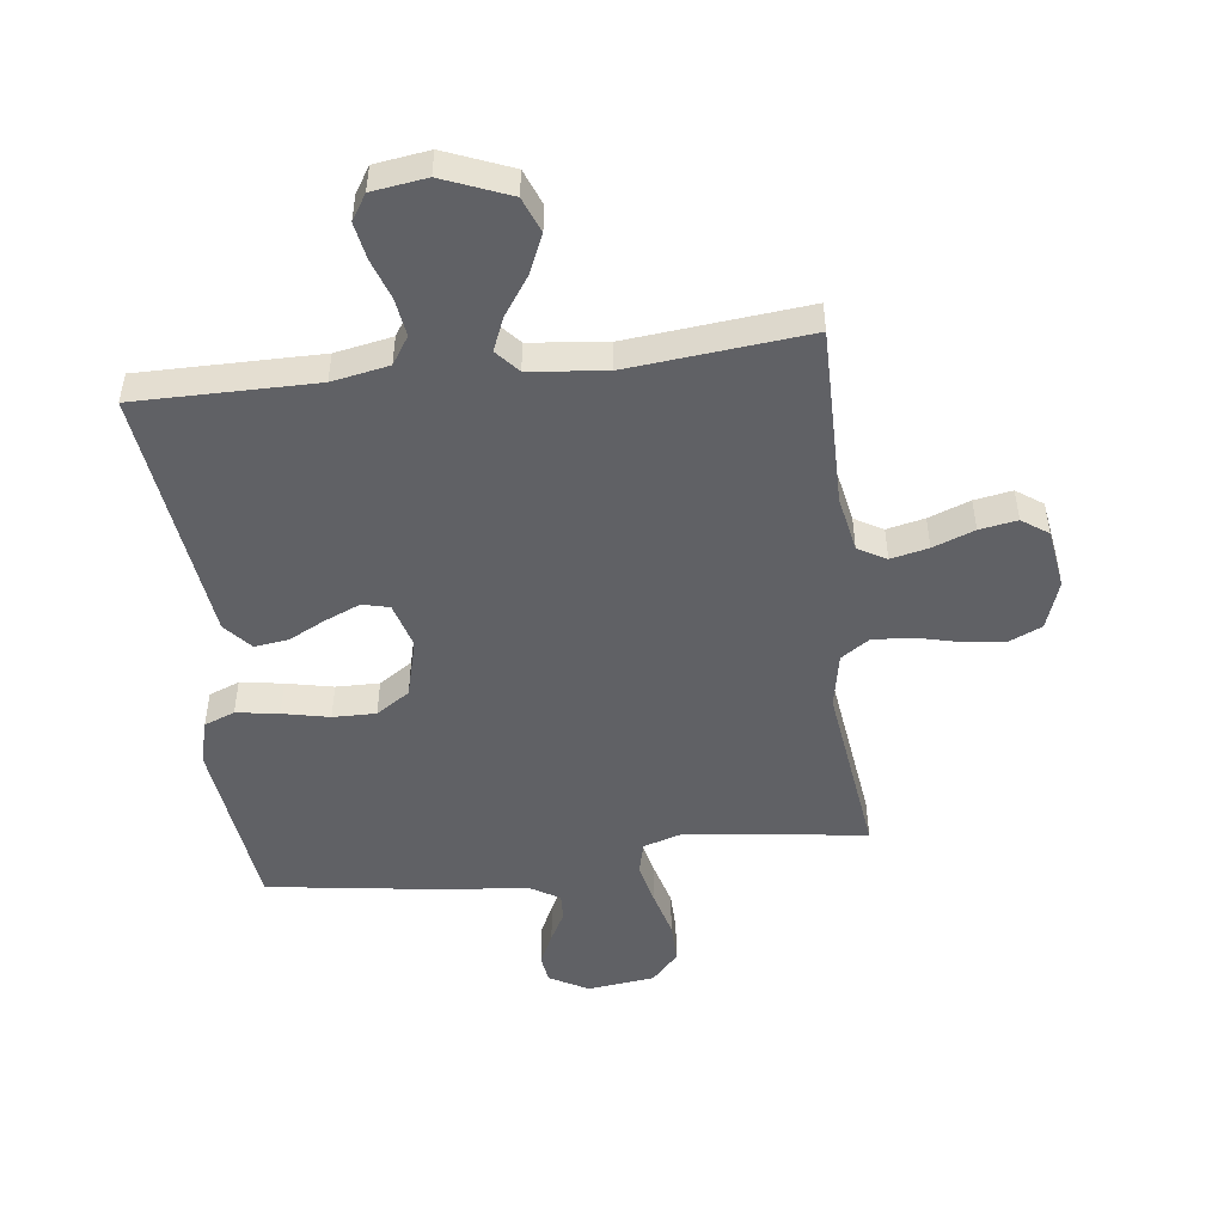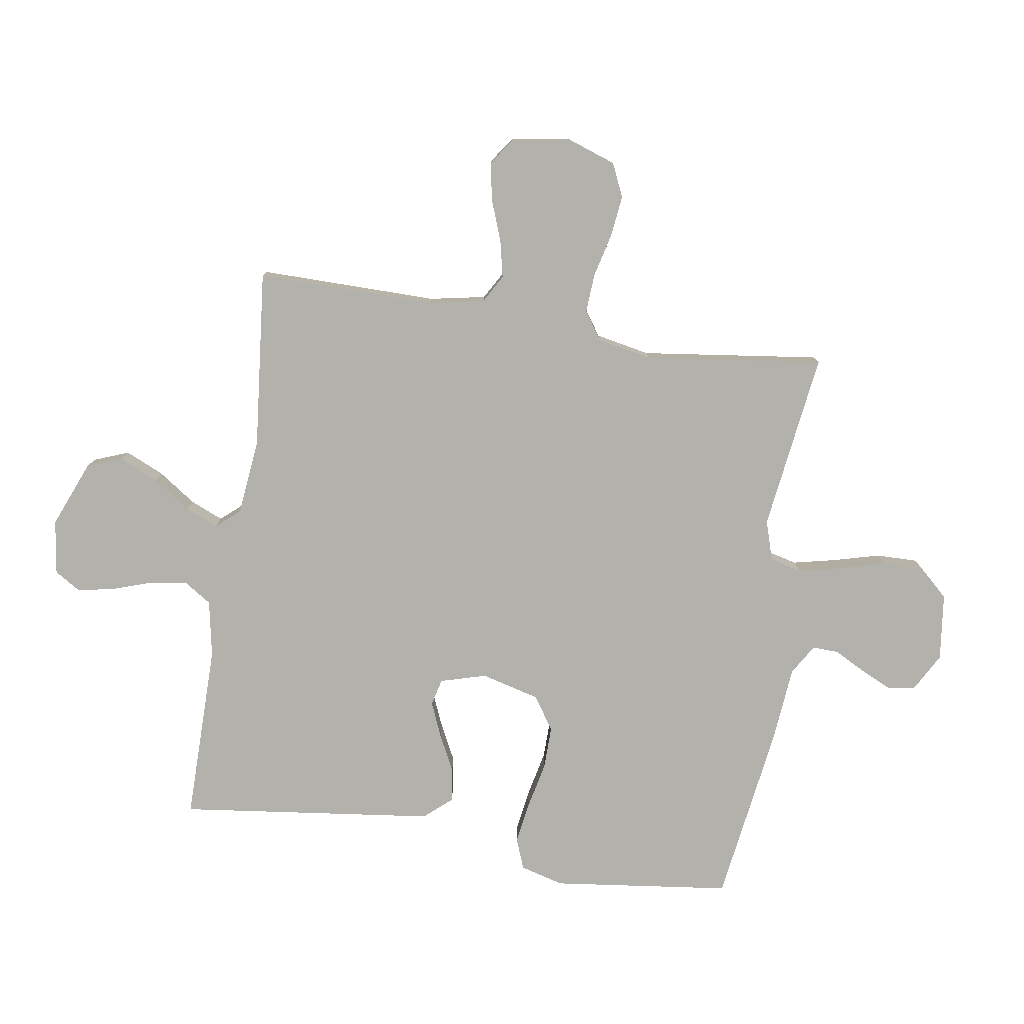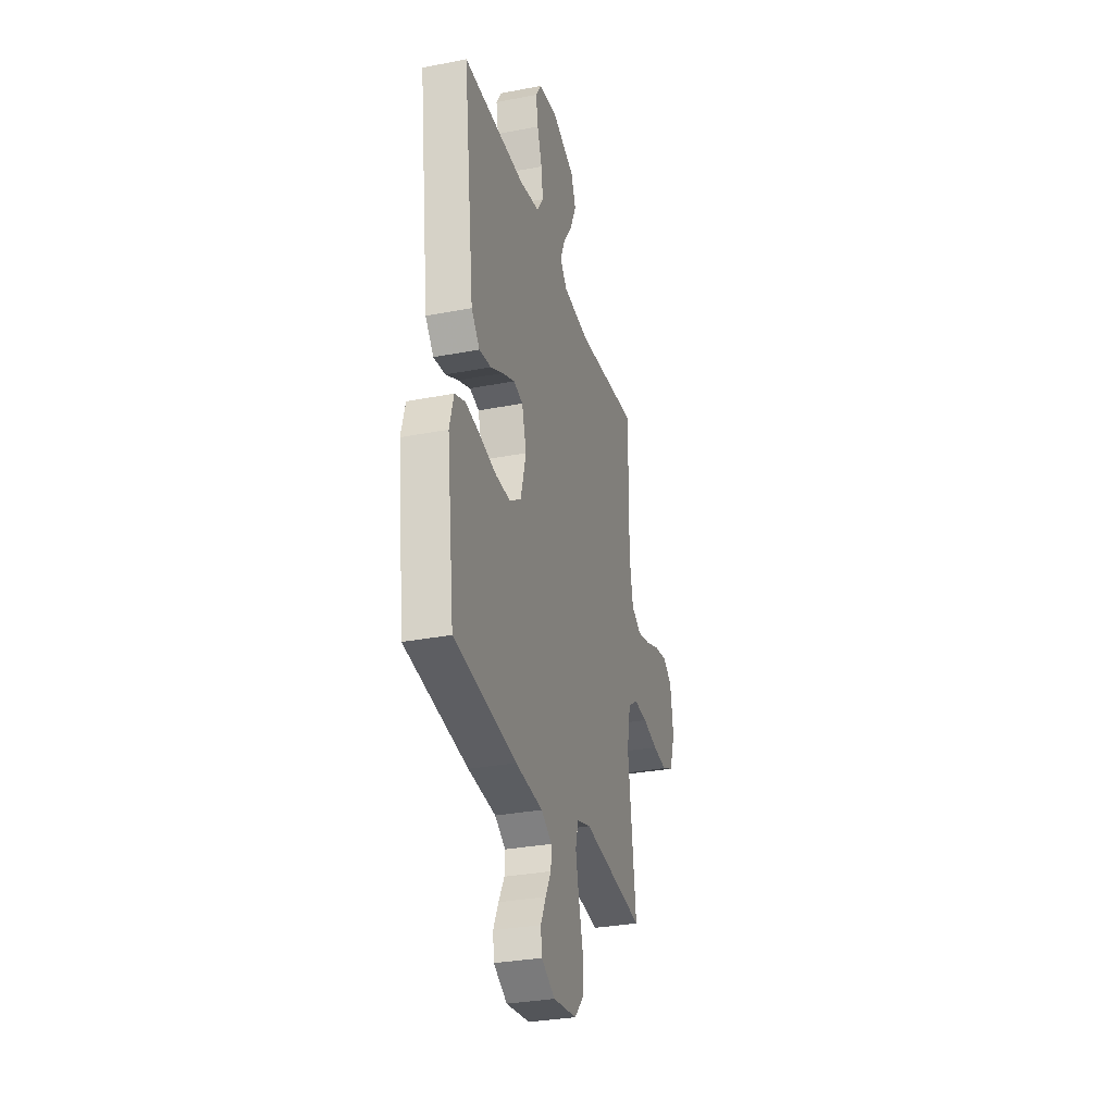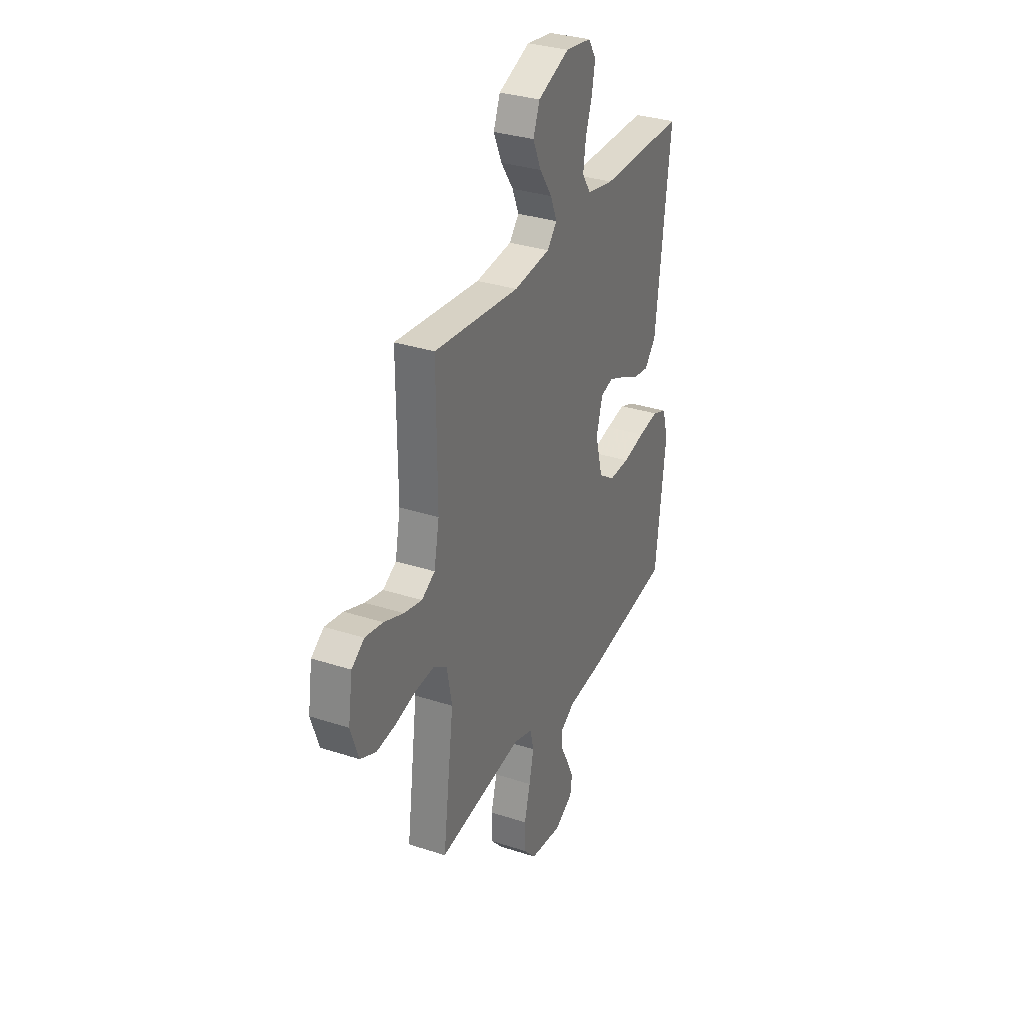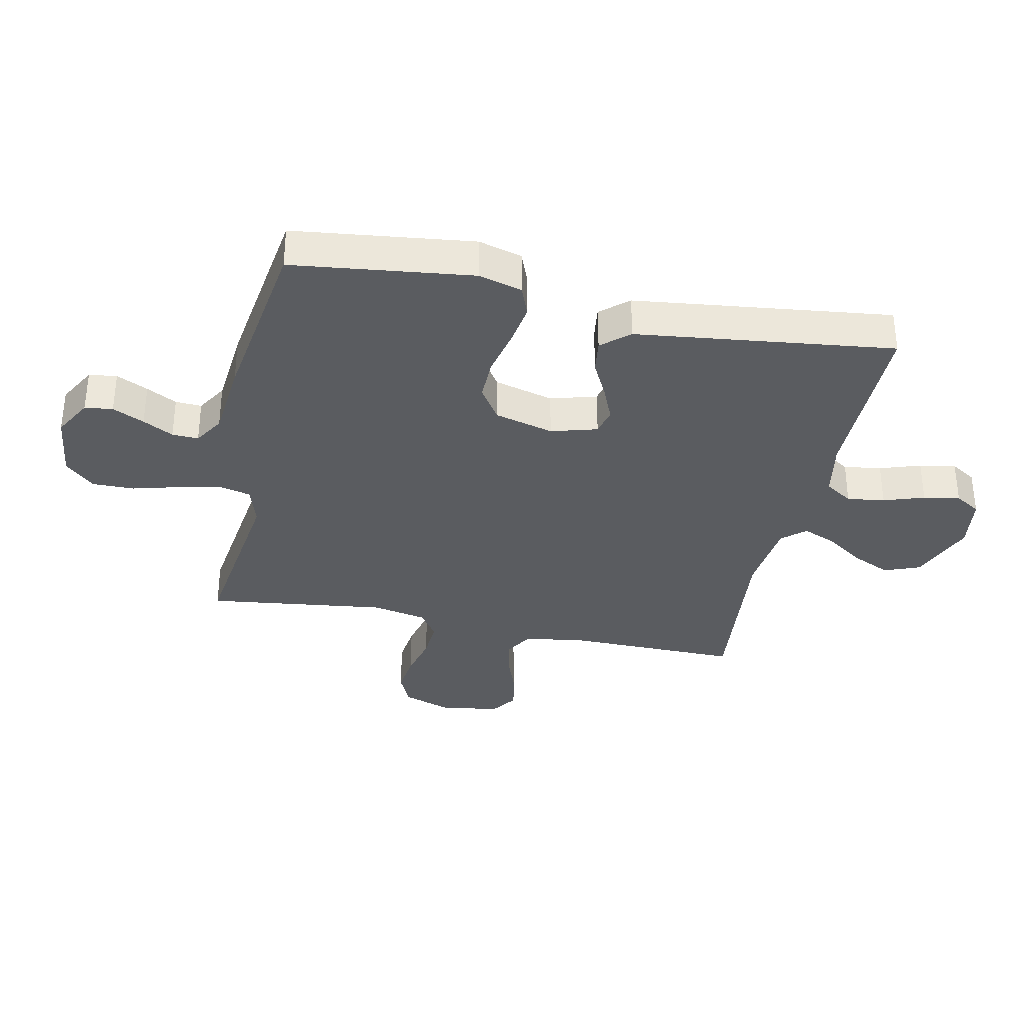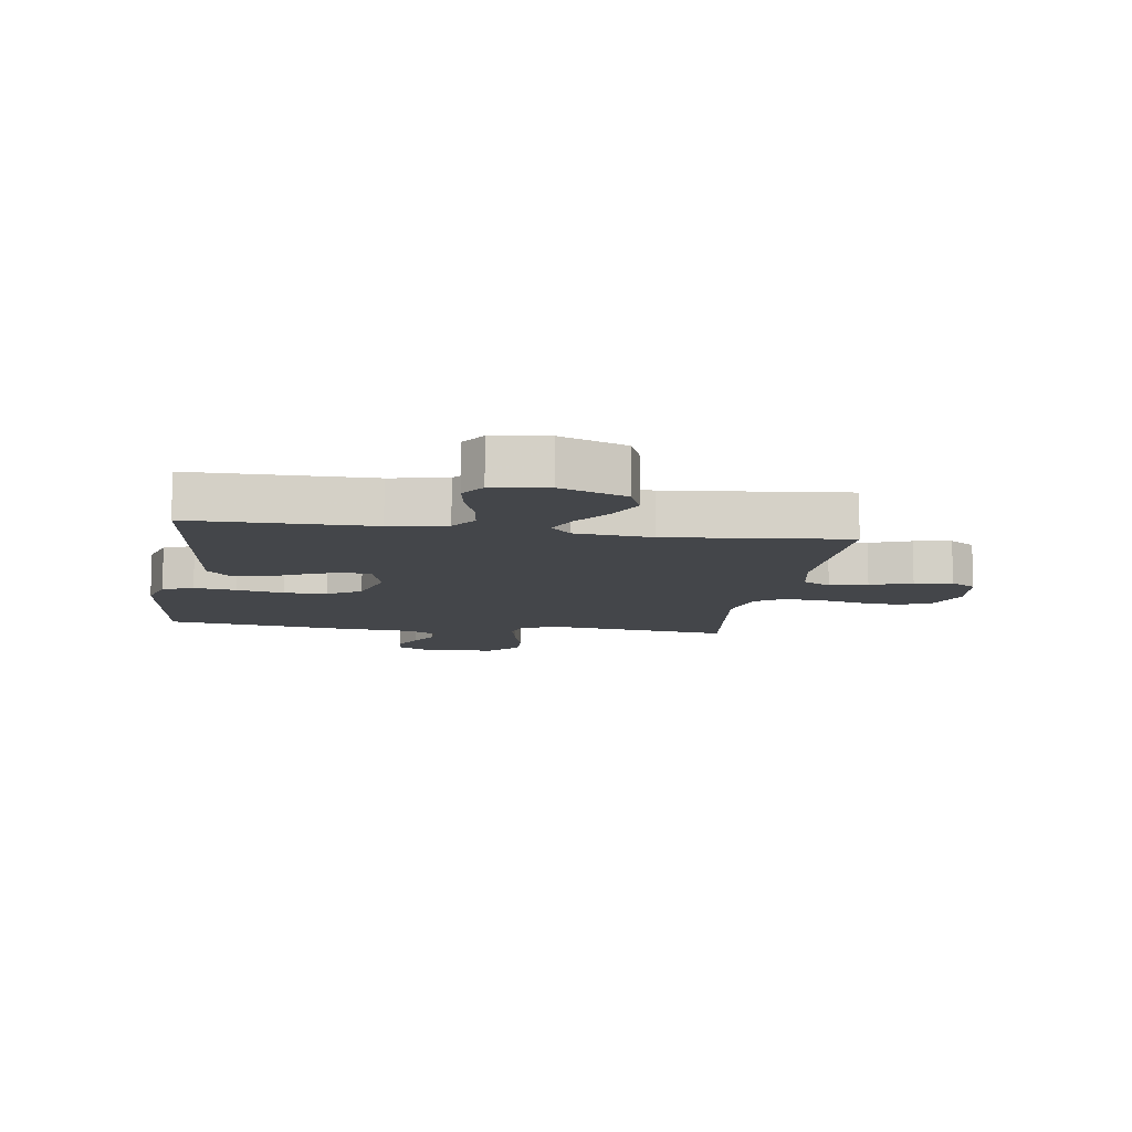
<metadata>
{"format":"obj","ext":"obj","renderer":"f3d","projection":"perspective","resolution":1024,"background":"white","views":[{"elev":-49.1,"azim":7.0,"up":"+Y"},{"elev":-79.0,"azim":81.1,"up":"+Y"},{"elev":-31.1,"azim":-74.5,"up":"+Z"},{"elev":32.0,"azim":114.6,"up":"+Z"},{"elev":-34.3,"azim":-102.0,"up":"+Y"},{"elev":-9.6,"azim":-8.7,"up":"+Y"}]}
</metadata>
<code>
v -0.5 0.07 0.5
v -0.2 0.07 0.499
v -0.105 0.07 0.517
v -0.075 0.07 0.563
v -0.084 0.07 0.626
v -0.107 0.07 0.694
v -0.118 0.07 0.755
v -0.091 0.07 0.798
v 0 0.07 0.811
v 0.111 0.07 0.766
v 0.134 0.07 0.707
v 0.105 0.07 0.642
v 0.061 0.07 0.578
v 0.038 0.07 0.523
v 0.072 0.07 0.484
v 0.2 0.07 0.47
v 0.5 0.07 0.5
v 0.498 0.07 0.2
v 0.516 0.07 0.107
v 0.563 0.07 0.08
v 0.626 0.07 0.094
v 0.695 0.07 0.12
v 0.758 0.07 0.131
v 0.802 0.07 0.1
v 0.817 0.07 0
v 0.789 0.07 -0.081
v 0.734 0.07 -0.106
v 0.665 0.07 -0.098
v 0.592 0.07 -0.08
v 0.526 0.07 -0.076
v 0.479 0.07 -0.108
v 0.461 0.07 -0.2
v 0.5 0.07 -0.5
v 0.2 0.07 -0.46
v 0.133 0.07 -0.481
v 0.12 0.07 -0.534
v 0.136 0.07 -0.606
v 0.157 0.07 -0.684
v 0.158 0.07 -0.754
v 0.113 0.07 -0.803
v 0 0.07 -0.817
v -0.065 0.07 -0.781
v -0.071 0.07 -0.734
v -0.046 0.07 -0.681
v -0.019 0.07 -0.63
v -0.017 0.07 -0.586
v -0.068 0.07 -0.555
v -0.2 0.07 -0.543
v -0.5 0.07 -0.5
v -0.537 0.07 -0.2
v -0.517 0.07 -0.127
v -0.466 0.07 -0.107
v -0.395 0.07 -0.118
v -0.317 0.07 -0.135
v -0.245 0.07 -0.136
v -0.189 0.07 -0.099
v -0.163 0.07 0
v -0.185 0.07 0.077
v -0.23 0.07 0.088
v -0.289 0.07 0.063
v -0.35 0.07 0.032
v -0.407 0.07 0.024
v -0.447 0.07 0.07
v -0.463 0.07 0.2
v -0.5 0 0.5
v -0.2 0 0.499
v -0.105 0 0.517
v -0.075 0 0.563
v -0.084 0 0.626
v -0.107 0 0.694
v -0.118 0 0.755
v -0.091 0 0.798
v 0 0 0.811
v 0.111 0 0.766
v 0.134 0 0.707
v 0.105 0 0.642
v 0.061 0 0.578
v 0.038 0 0.523
v 0.072 0 0.484
v 0.2 0 0.47
v 0.5 0 0.5
v 0.498 0 0.2
v 0.516 0 0.107
v 0.563 0 0.08
v 0.626 0 0.094
v 0.695 0 0.12
v 0.758 0 0.131
v 0.802 0 0.1
v 0.817 0 0
v 0.789 0 -0.081
v 0.734 0 -0.106
v 0.665 0 -0.098
v 0.592 0 -0.08
v 0.526 0 -0.076
v 0.479 0 -0.108
v 0.461 0 -0.2
v 0.5 0 -0.5
v 0.2 0 -0.46
v 0.133 0 -0.481
v 0.12 0 -0.534
v 0.136 0 -0.606
v 0.157 0 -0.684
v 0.158 0 -0.754
v 0.113 0 -0.803
v 0 0 -0.817
v -0.065 0 -0.781
v -0.071 0 -0.734
v -0.046 0 -0.681
v -0.019 0 -0.63
v -0.017 0 -0.586
v -0.068 0 -0.555
v -0.2 0 -0.543
v -0.5 0 -0.5
v -0.537 0 -0.2
v -0.517 0 -0.127
v -0.466 0 -0.107
v -0.395 0 -0.118
v -0.317 0 -0.135
v -0.245 0 -0.136
v -0.189 0 -0.099
v -0.163 0 0
v -0.185 0 0.077
v -0.23 0 0.088
v -0.289 0 0.063
v -0.35 0 0.032
v -0.407 0 0.024
v -0.447 0 0.07
v -0.463 0 0.2
f 61 62 63 64
f 60 61 64 1
f 59 60 1 2
f 58 59 2 3
f 57 58 3 4
f 51 52 53 54
f 49 50 51 54
f 47 48 49 54
f 46 47 54 55
f 42 43 44 45
f 40 41 42 45
f 40 45 46
f 37 38 39 40
f 36 37 40 46
f 35 36 46 55
f 32 33 34
f 31 32 34 35
f 26 27 28 29
f 26 29 30
f 25 26 30
f 24 25 30
f 21 22 23 24
f 20 21 24 30
f 19 20 30 31
f 16 17 18
f 15 16 18 19
f 10 11 12 13
f 10 13 14
f 9 10 14
f 8 9 14
f 5 6 7 8
f 4 5 8 14
f 57 4 14 15
f 31 35 55 56
f 31 56 57
f 15 19 31 57
f 128 127 126 125
f 65 128 125 124
f 66 65 124 123
f 67 66 123 122
f 68 67 122 121
f 118 117 116 115
f 118 115 114 113
f 118 113 112 111
f 119 118 111 110
f 109 108 107 106
f 109 106 105 104
f 110 109 104
f 104 103 102 101
f 110 104 101 100
f 119 110 100 99
f 98 97 96
f 99 98 96 95
f 93 92 91 90
f 94 93 90
f 94 90 89
f 94 89 88
f 88 87 86 85
f 94 88 85 84
f 95 94 84 83
f 82 81 80
f 83 82 80 79
f 77 76 75 74
f 78 77 74
f 78 74 73
f 78 73 72
f 72 71 70 69
f 78 72 69 68
f 79 78 68 121
f 120 119 99 95
f 121 120 95
f 121 95 83 79
f 1 65 66 2
f 2 66 67 3
f 3 67 68 4
f 4 68 69 5
f 5 69 70 6
f 6 70 71 7
f 7 71 72 8
f 8 72 73 9
f 9 73 74 10
f 10 74 75 11
f 11 75 76 12
f 12 76 77 13
f 13 77 78 14
f 14 78 79 15
f 15 79 80 16
f 16 80 81 17
f 17 81 82 18
f 18 82 83 19
f 19 83 84 20
f 20 84 85 21
f 21 85 86 22
f 22 86 87 23
f 23 87 88 24
f 24 88 89 25
f 25 89 90 26
f 26 90 91 27
f 27 91 92 28
f 28 92 93 29
f 29 93 94 30
f 30 94 95 31
f 31 95 96 32
f 32 96 97 33
f 33 97 98 34
f 34 98 99 35
f 35 99 100 36
f 36 100 101 37
f 37 101 102 38
f 38 102 103 39
f 39 103 104 40
f 40 104 105 41
f 41 105 106 42
f 42 106 107 43
f 43 107 108 44
f 44 108 109 45
f 45 109 110 46
f 46 110 111 47
f 47 111 112 48
f 48 112 113 49
f 49 113 114 50
f 50 114 115 51
f 51 115 116 52
f 52 116 117 53
f 53 117 118 54
f 54 118 119 55
f 55 119 120 56
f 56 120 121 57
f 57 121 122 58
f 58 122 123 59
f 59 123 124 60
f 60 124 125 61
f 61 125 126 62
f 62 126 127 63
f 63 127 128 64
f 64 128 65 1

</code>
